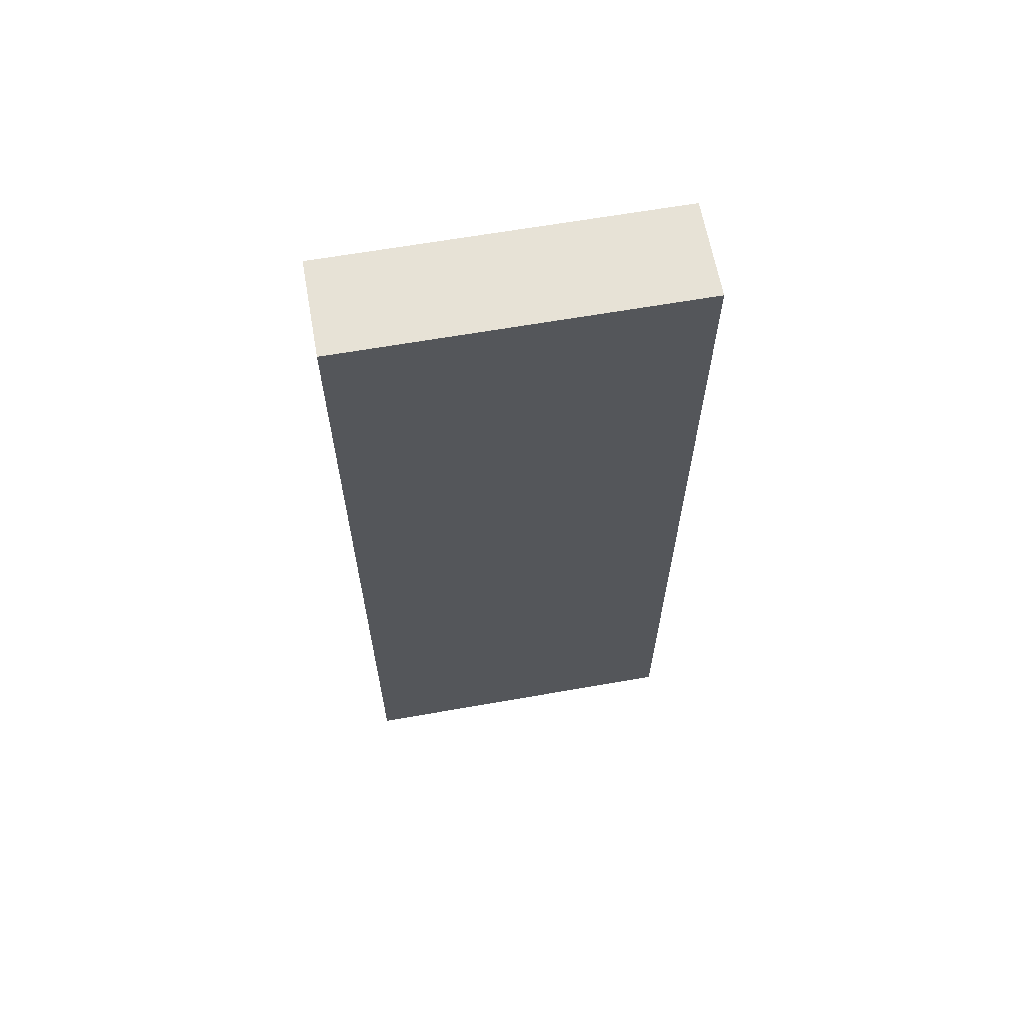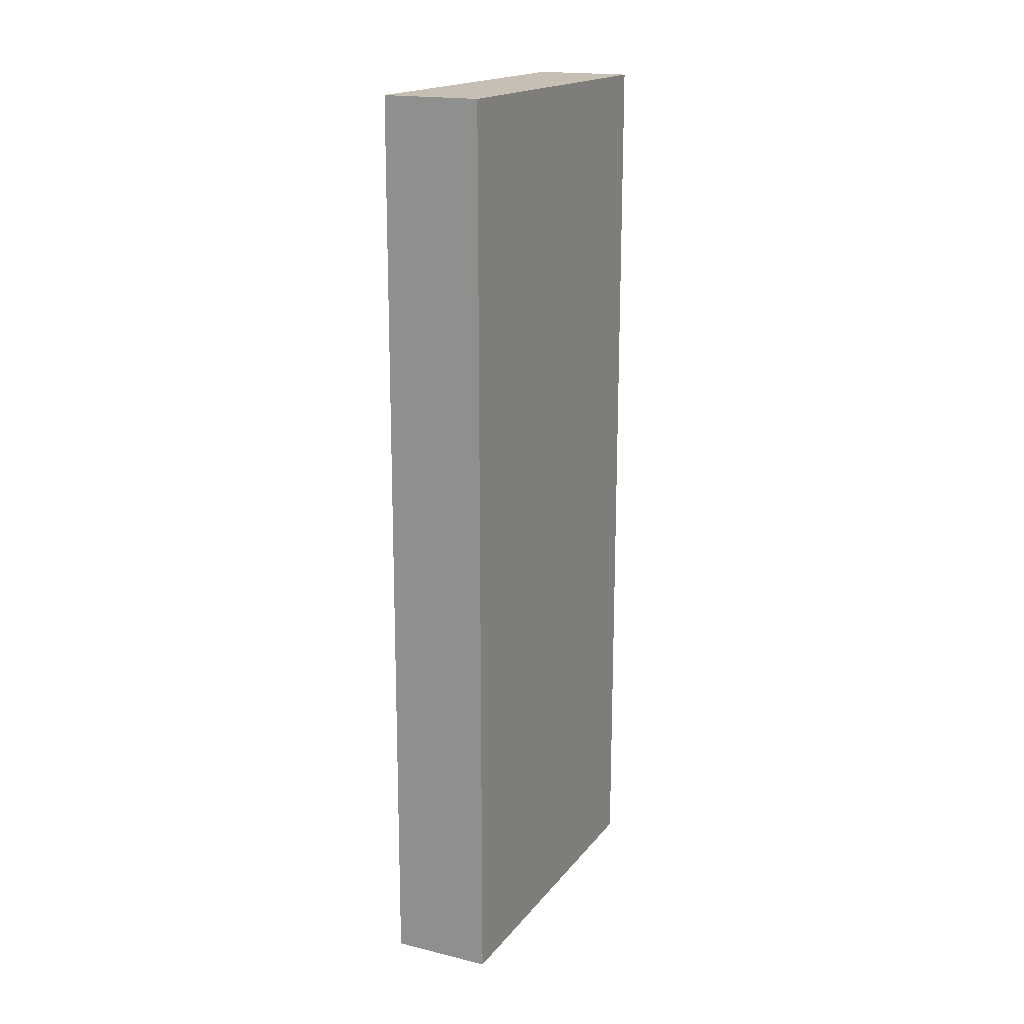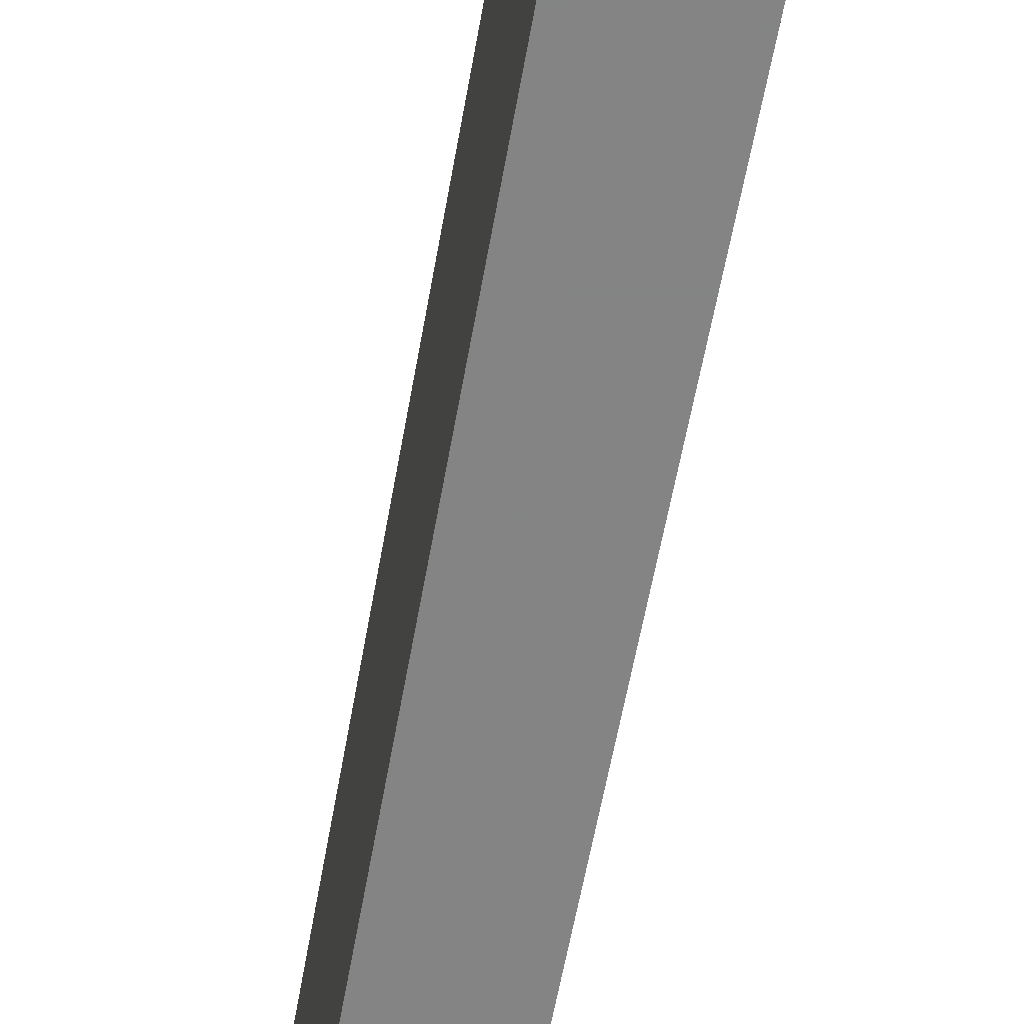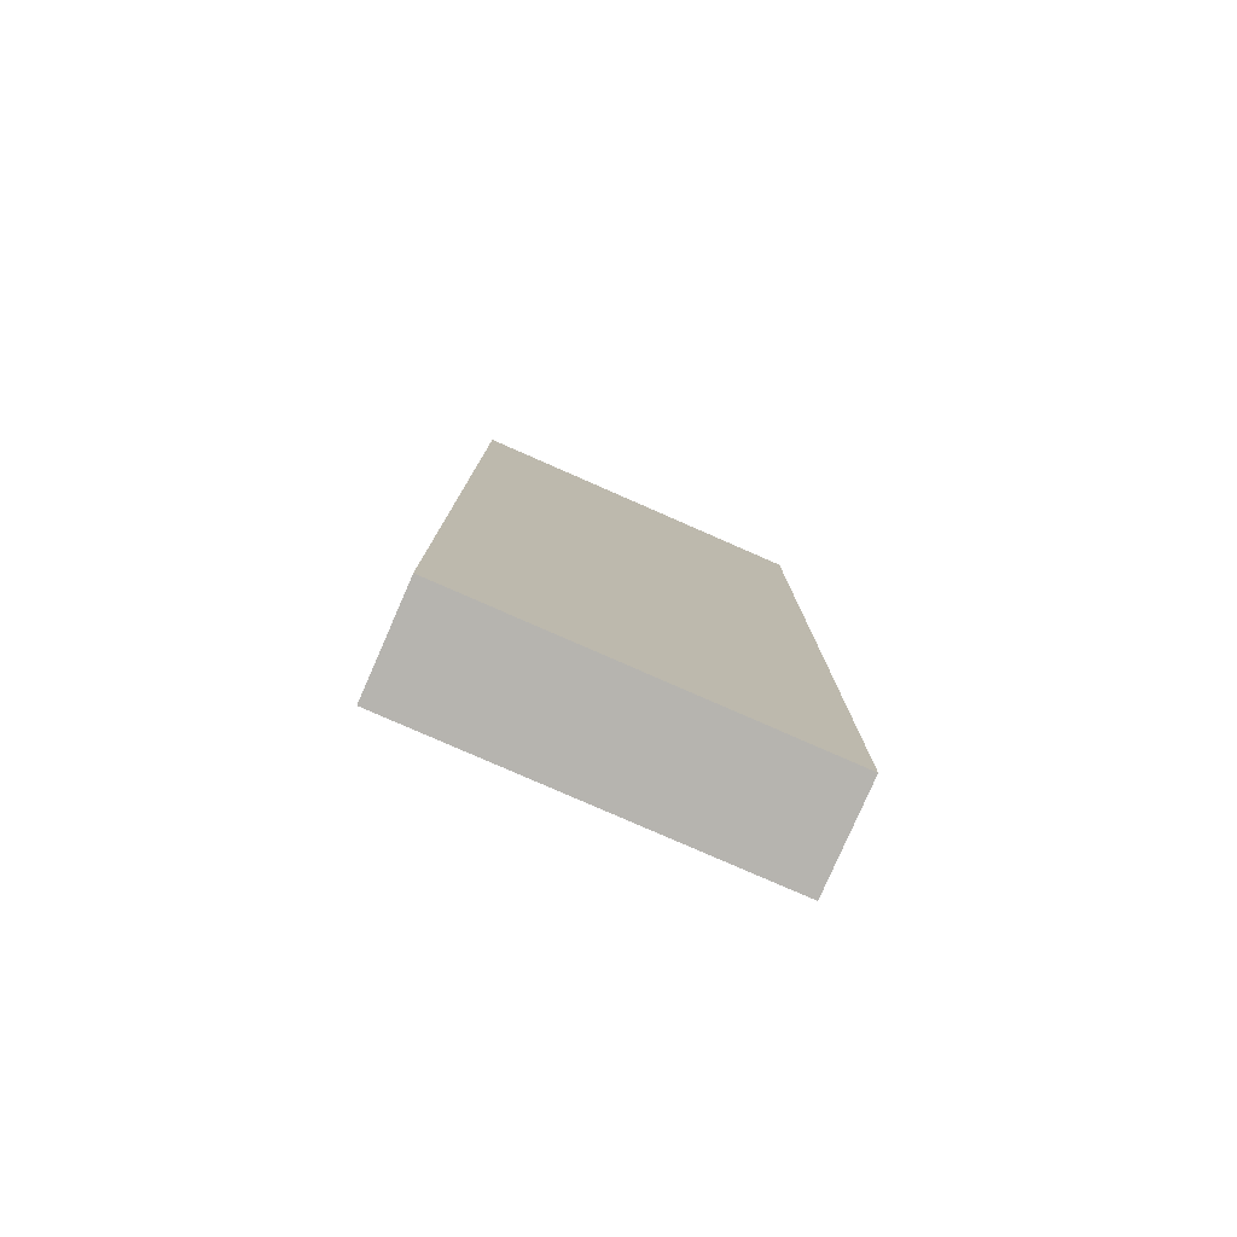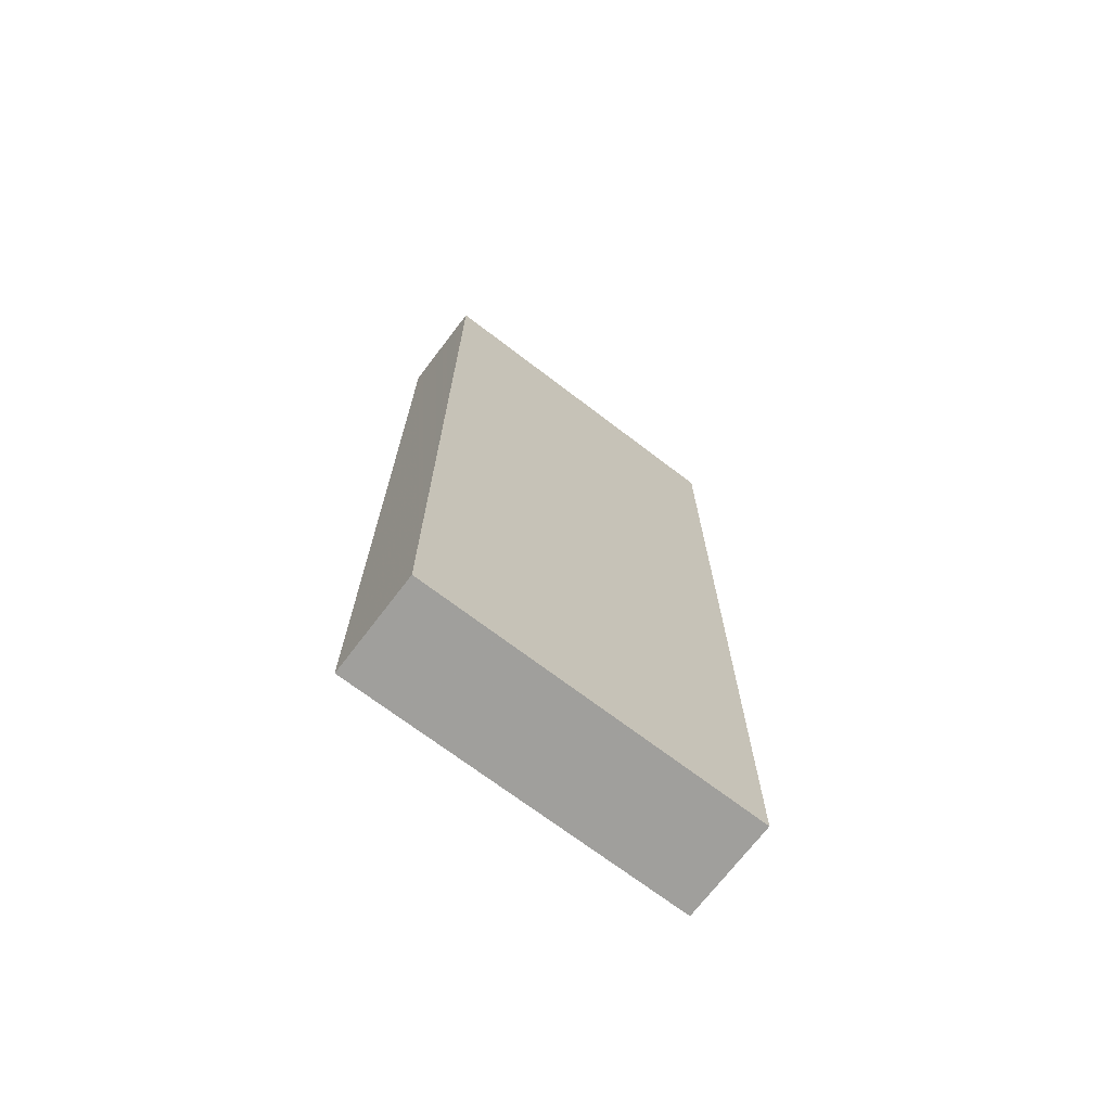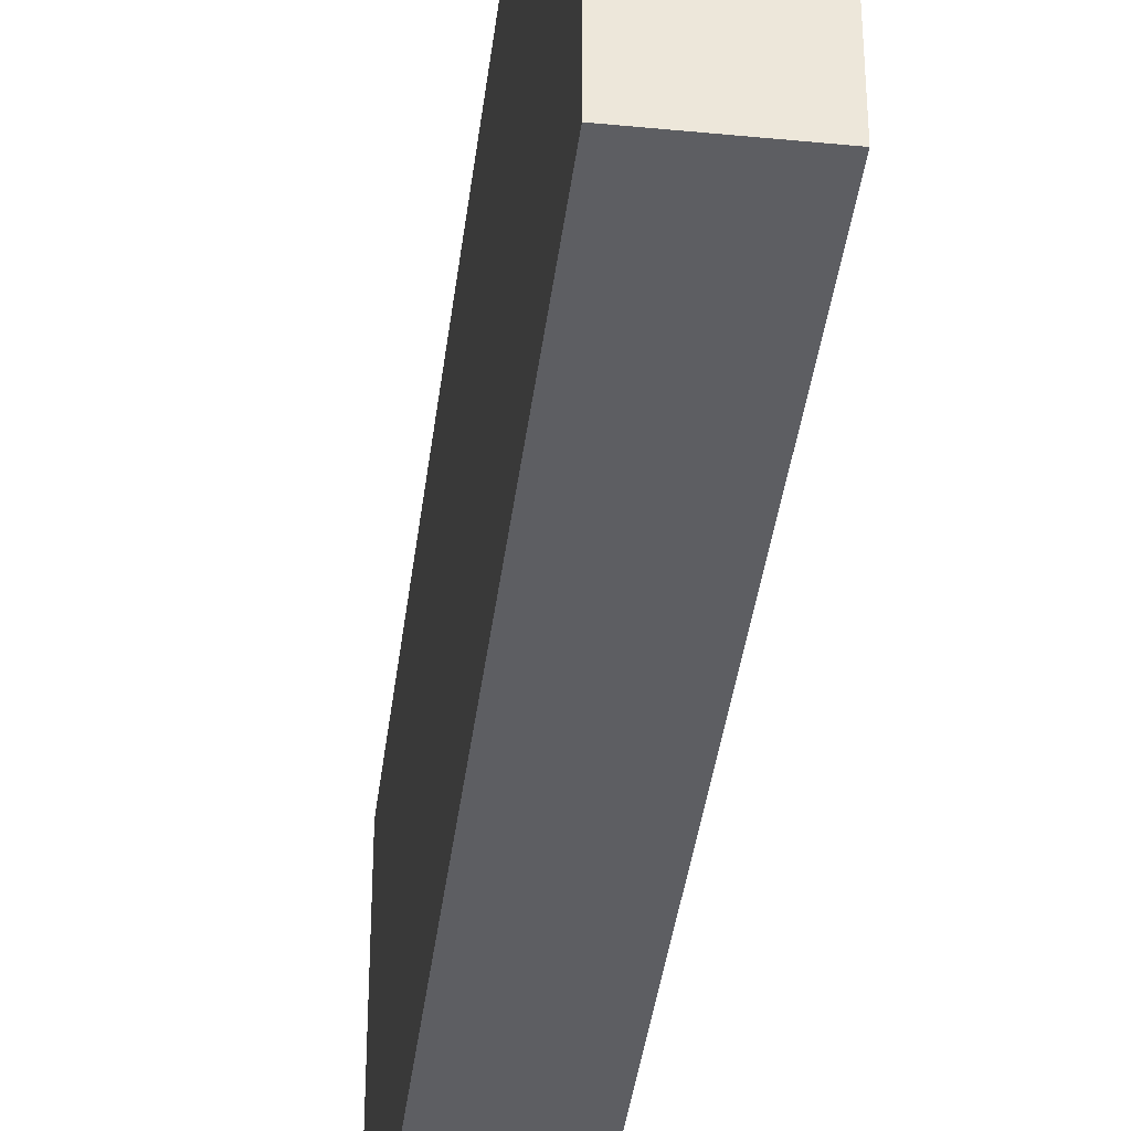
<metadata>
{"format":"obj","ext":"obj","renderer":"f3d","projection":"perspective","resolution":1024,"background":"white","views":[{"elev":63.7,"azim":-100.1,"up":"+Z"},{"elev":18.1,"azim":-153.9,"up":"+Z"},{"elev":-61.3,"azim":169.7,"up":"+Y"},{"elev":-79.4,"azim":-113.7,"up":"+Z"},{"elev":-70.4,"azim":-127.4,"up":"+Z"},{"elev":-38.5,"azim":-7.0,"up":"+Y"}]}
</metadata>
<code>
v 0.00906 0.3373 -0.2042
v 0.00906 0.3049 -0.2042
v 0.00934 0.3373 -0.2887
v 0 0.3373 -0.2885
v 0 0.3049 -0.2042
v 0 0.3373 -0.2042
v 0.00934 0.3049 -0.2887
v 0 0.3049 -0.2885
f 1 2 3
f 1 3 4
f 5 2 1
f 6 5 1
f 6 1 4
f 6 4 5
f 7 3 2
f 7 2 5
f 8 7 5
f 8 5 4
f 8 4 3
f 8 3 7

</code>
